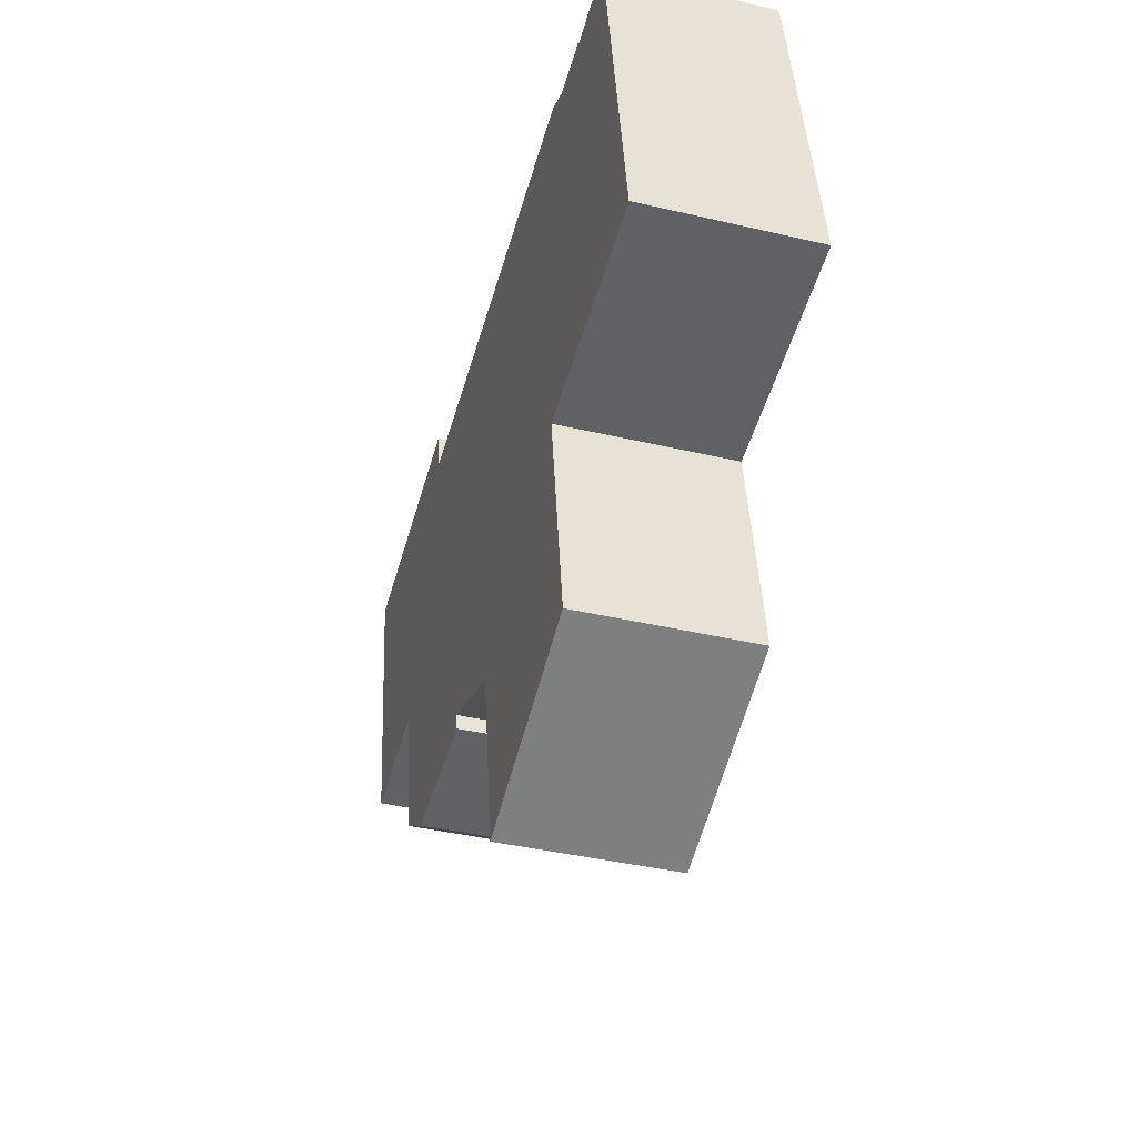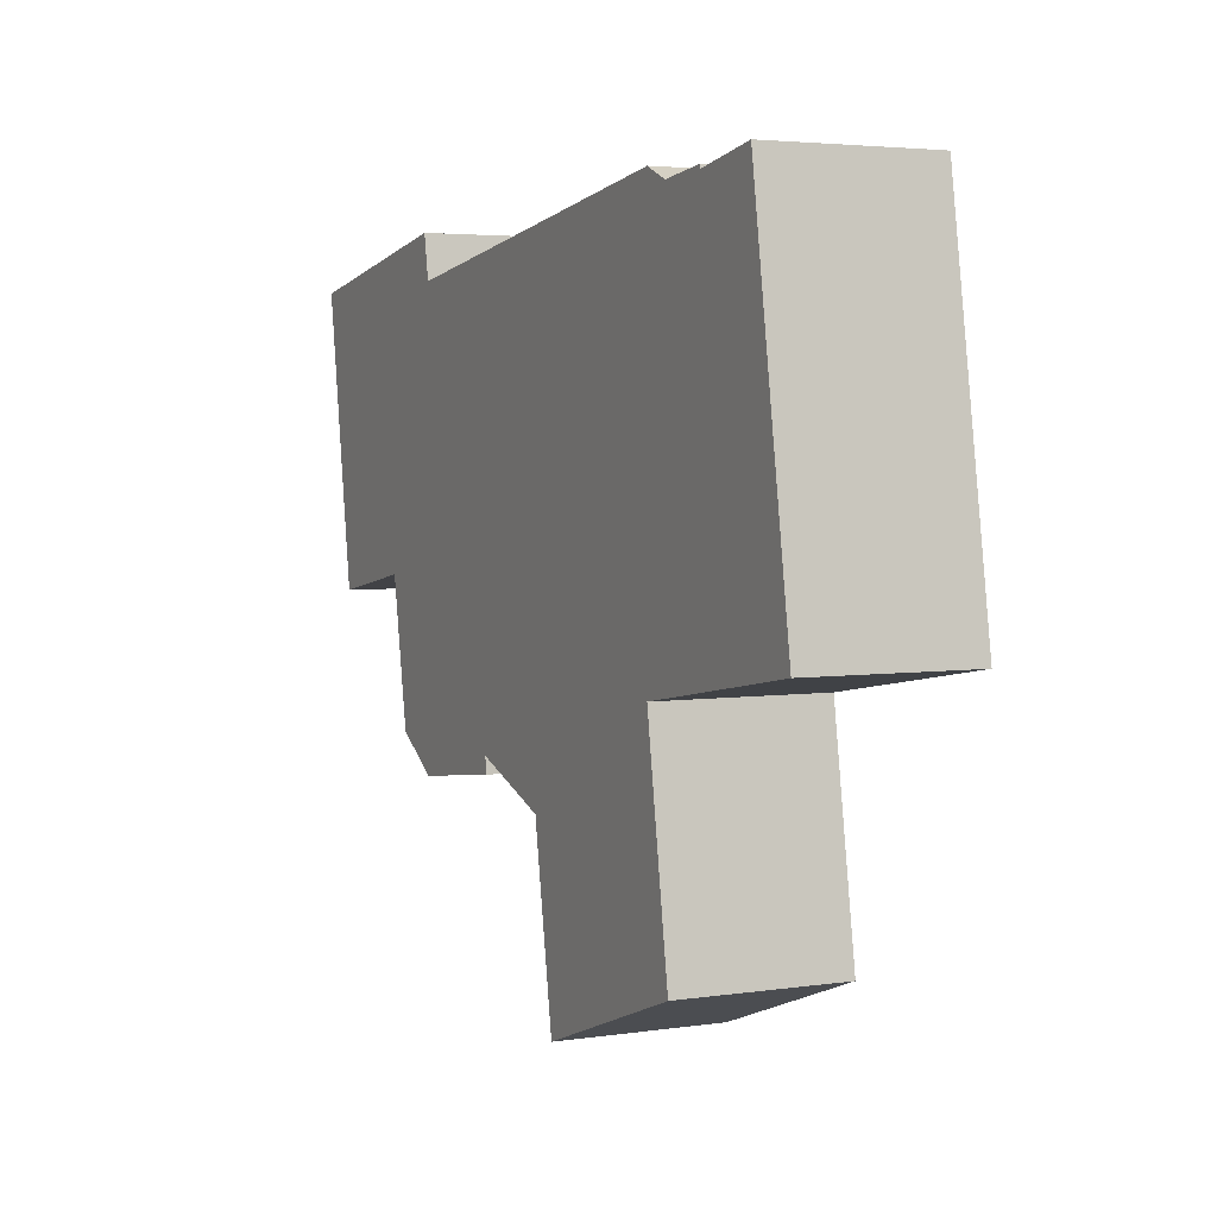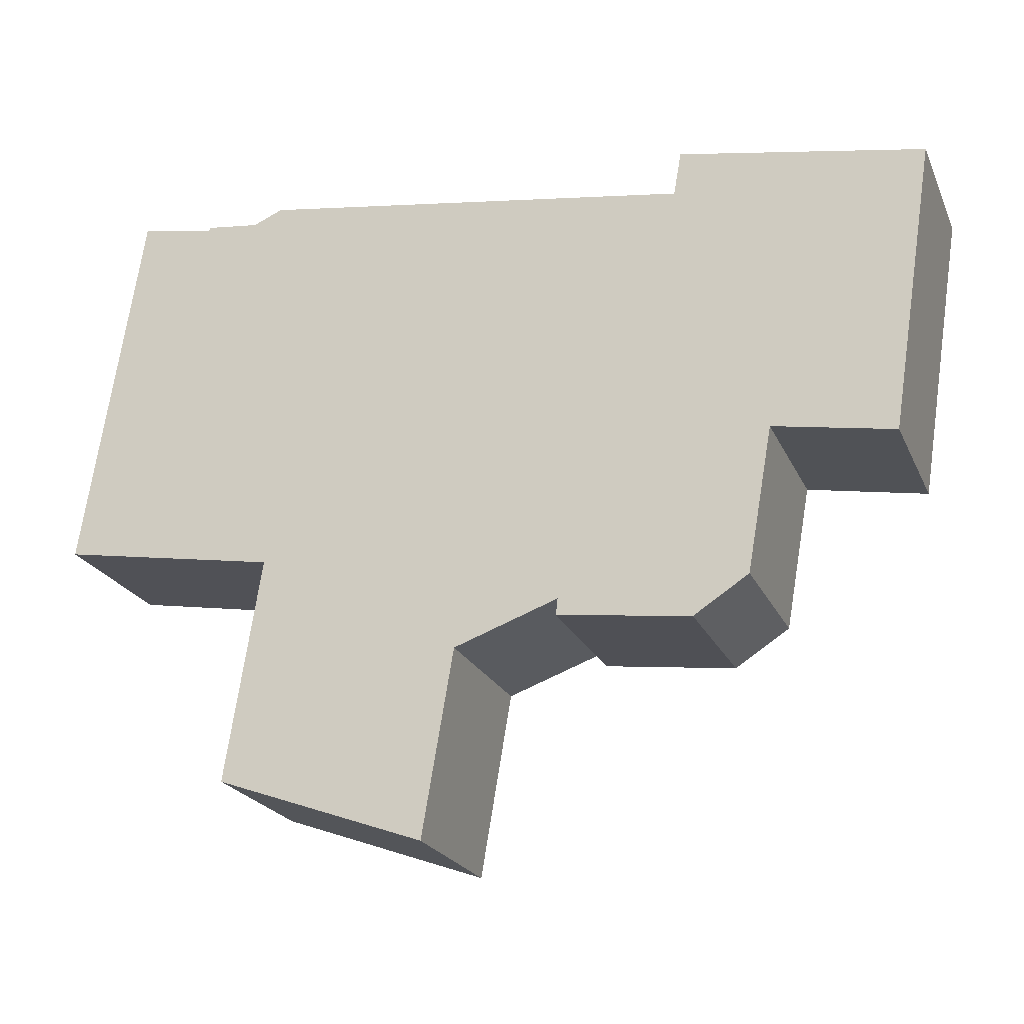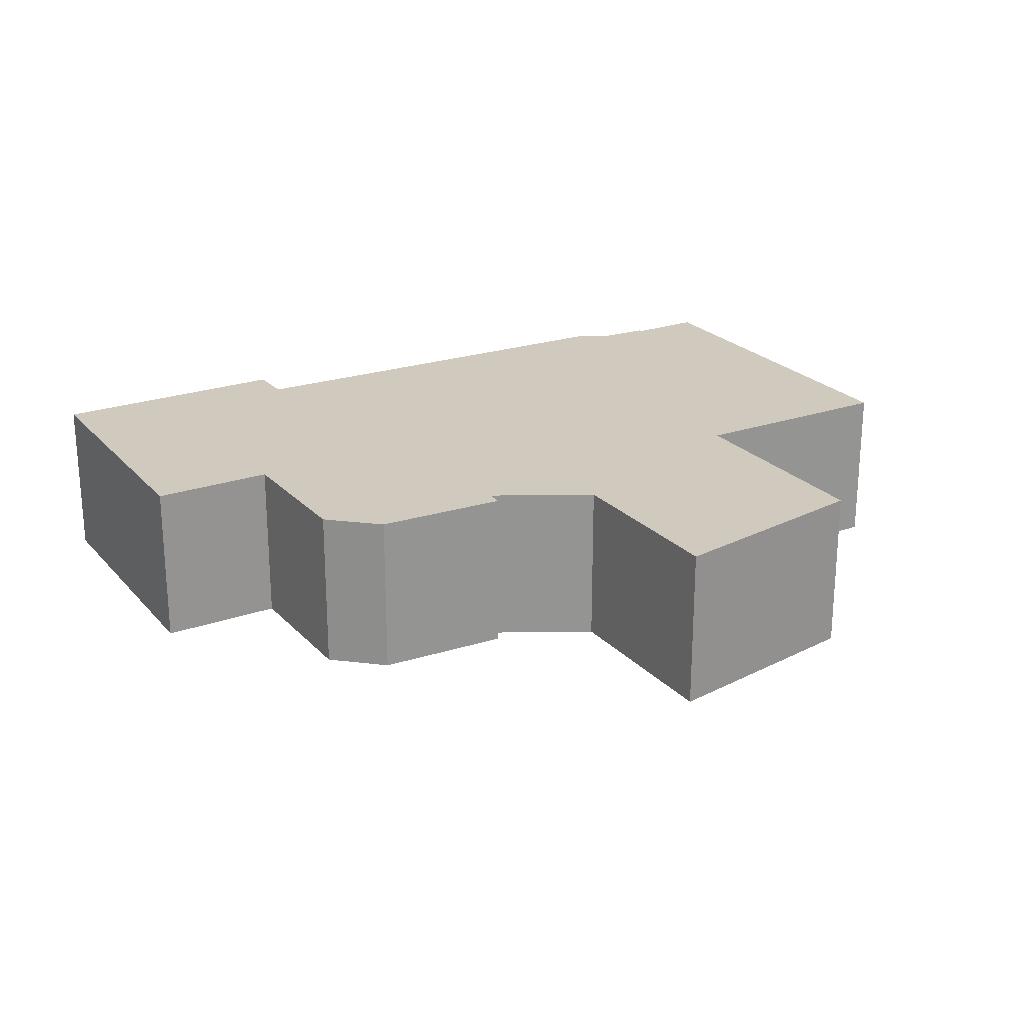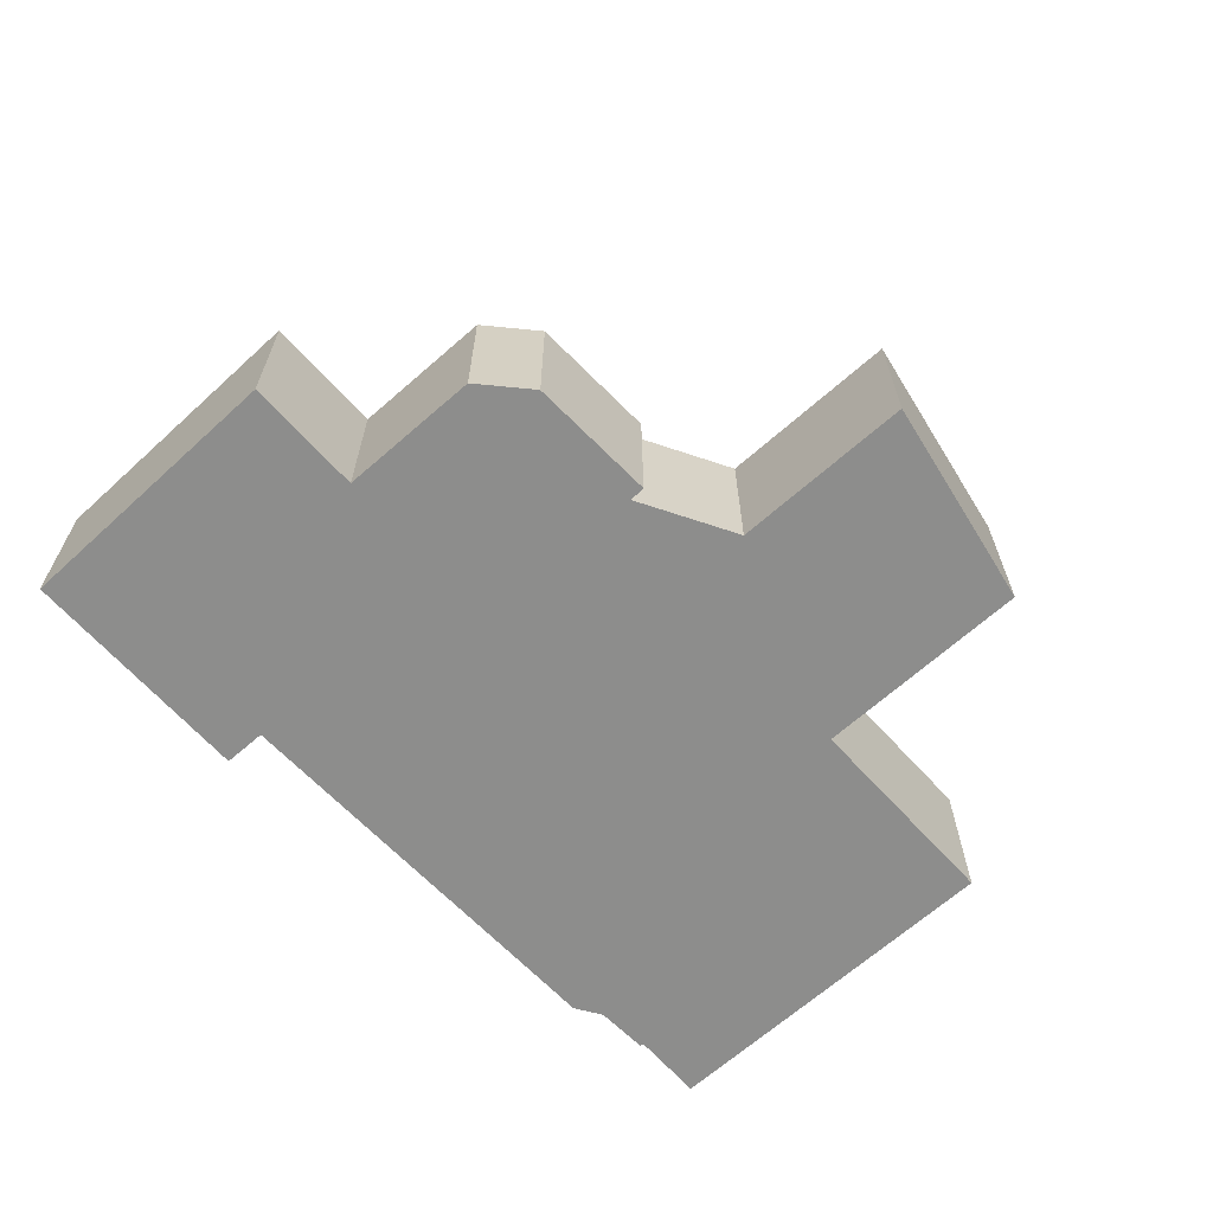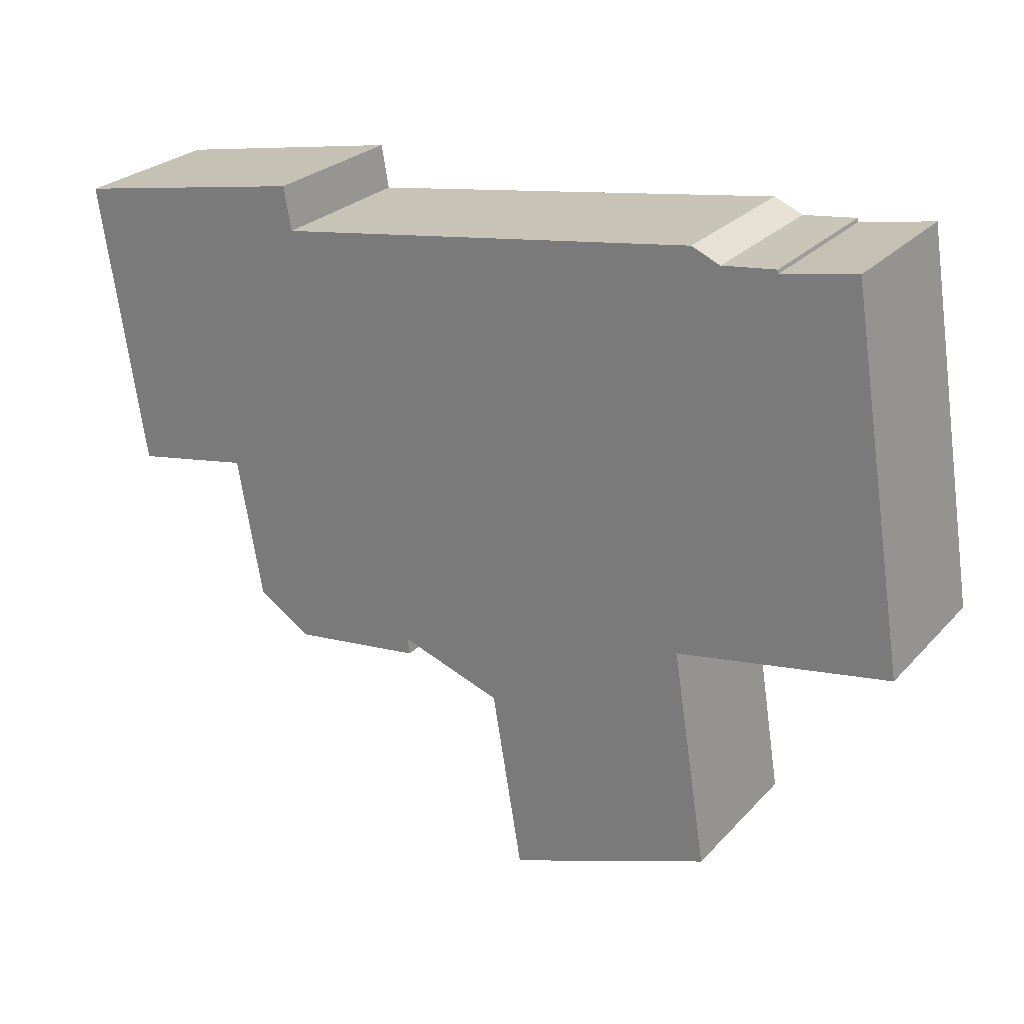
<metadata>
{"format":"obj","ext":"obj","renderer":"f3d","projection":"perspective","resolution":1024,"background":"white","views":[{"elev":-40.2,"azim":-106.1,"up":"+Z"},{"elev":3.8,"azim":-116.1,"up":"+Z"},{"elev":-22.1,"azim":19.3,"up":"+Z"},{"elev":23.1,"azim":158.9,"up":"+Y"},{"elev":-64.5,"azim":141.5,"up":"+Y"},{"elev":25.7,"azim":-148.0,"up":"+Z"}]}
</metadata>
<code>
v  1.287 3.612 8.135
v  4.767 3.612 -0.7925
v  7.693e-05 3.612 -0.0001143
v  4.102 3.612 -4.993
v  8.572 3.612 -7.329
v  3.992 3.612 -5.683
v  2.935 3.612 7.836
v  9.258 3.612 -3.267
v  2.953 3.612 7.916
v  4.143 3.612 7.775
v  11.55 3.612 -2.446
v  4.784 3.612 8.052
v  7.207 3.612 7.697
v  14.42 3.612 -3.168
v  11.51 3.612 -2.804
v  14.32 3.612 6.66
v  15.63 3.612 -2.39
v  16.19 3.612 0.7847
v  17.05 3.612 0.635
v  18.84 3.612 0.3224
v  14.48 3.612 7.619
v  19.83 3.612 6.677
v  0 0 0
v  2.935 -4.798e-16 7.836
v  1.287 -4.982e-16 8.135
v  4.143 -4.761e-16 7.775
v  4.784 -4.931e-16 8.052
v  7.207 -4.713e-16 7.698
v  14.32 -4.078e-16 6.66
v  4.767 4.852e-17 -0.7924
v  4.102 3.057e-16 -4.993
v  8.572 4.487e-16 -7.328
v  9.258 2e-16 -3.267
v  3.992 3.48e-16 -5.683
v  14.42 1.94e-16 -3.168
v  16.19 -4.805e-17 0.7848
v  11.51 1.717e-16 -2.804
v  15.63 1.463e-16 -2.39
v  19.83 -4.089e-16 6.677
v  14.48 -4.665e-16 7.619
v  11.55 1.497e-16 -2.445
v  18.84 -1.975e-17 0.3225
v  17.05 -3.889e-17 0.6351
v  2.953 -4.847e-16 7.916
g defaultobject
f 1 2 3
f 4 5 6
f 5 4 2
f 5 2 1
f 5 1 7
f 5 7 8
f 8 7 9
f 8 9 10
f 8 10 11
f 11 10 12
f 11 12 13
f 11 14 15
f 14 11 13
f 14 13 16
f 14 16 17
f 17 16 18
f 18 16 19
f 19 16 20
f 20 16 21
f 20 21 22
f 23 24 25
f 24 23 26
f 26 23 27
f 27 23 28
f 28 23 29
f 29 23 30
f 29 30 31
f 32 33 34
f 35 36 37
f 36 35 38
f 29 39 40
f 39 29 31
f 39 31 34
f 39 34 33
f 39 33 41
f 39 41 36
f 39 36 42
f 36 41 37
f 42 36 43
f 26 44 24
f 1 23 25
f 23 1 3
f 24 1 25
f 1 24 7
f 9 24 44
f 24 9 7
f 26 9 44
f 9 26 10
f 27 10 26
f 10 27 12
f 28 12 27
f 12 28 13
f 29 13 28
f 13 29 16
f 21 29 40
f 29 21 16
f 39 21 40
f 21 39 22
f 42 22 39
f 22 42 20
f 19 42 43
f 42 19 20
f 18 43 36
f 43 18 19
f 38 18 36
f 18 38 17
f 14 38 35
f 38 14 17
f 15 35 37
f 35 15 14
f 11 37 41
f 37 11 15
f 8 41 33
f 41 8 11
f 32 8 33
f 8 32 5
f 6 32 34
f 32 6 5
f 4 34 31
f 34 4 6
f 2 31 30
f 31 2 4
f 3 30 23
f 30 3 2

</code>
